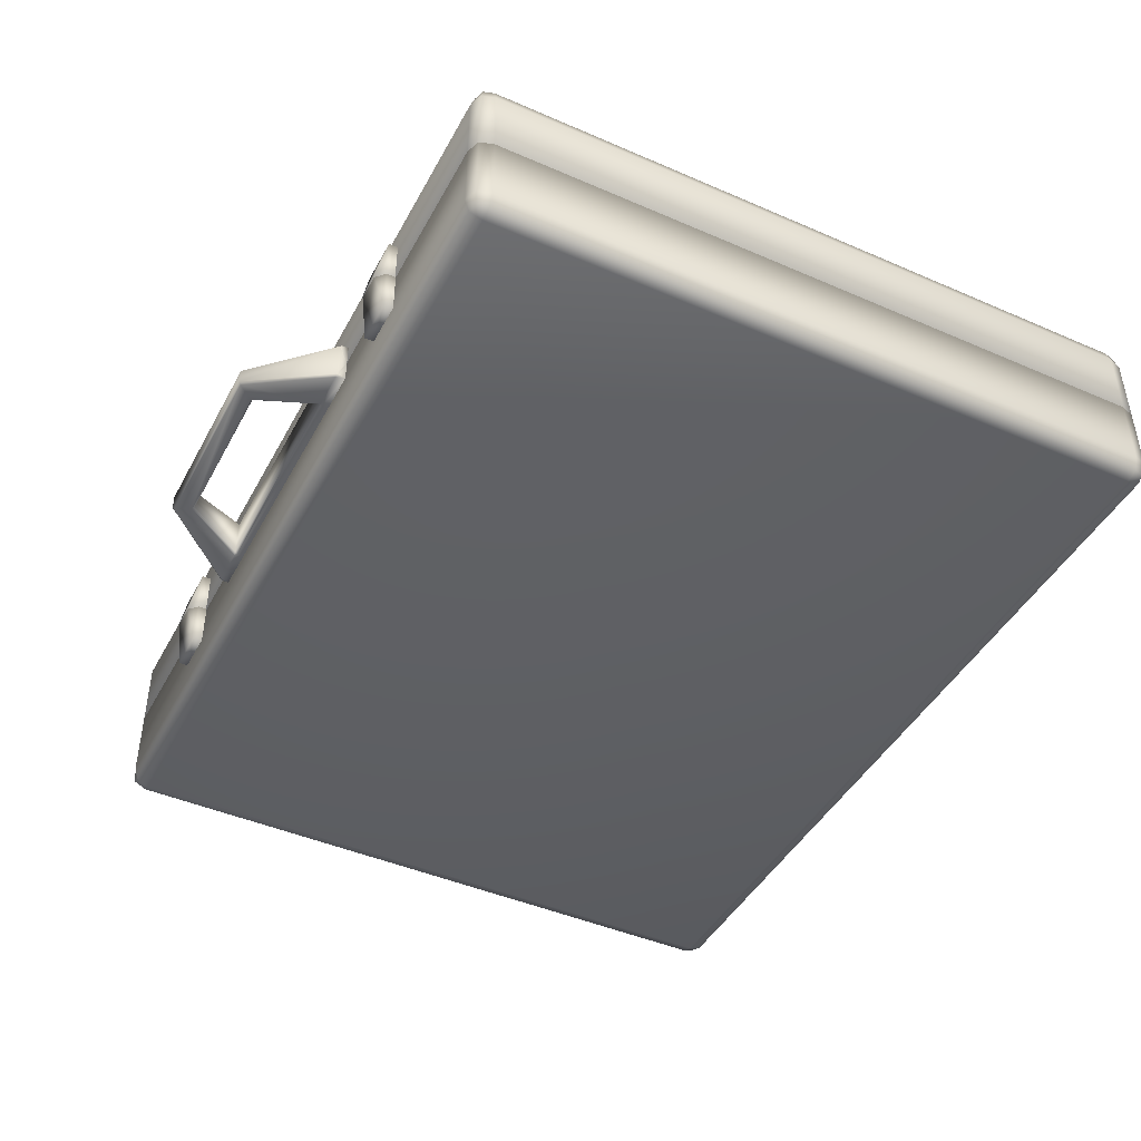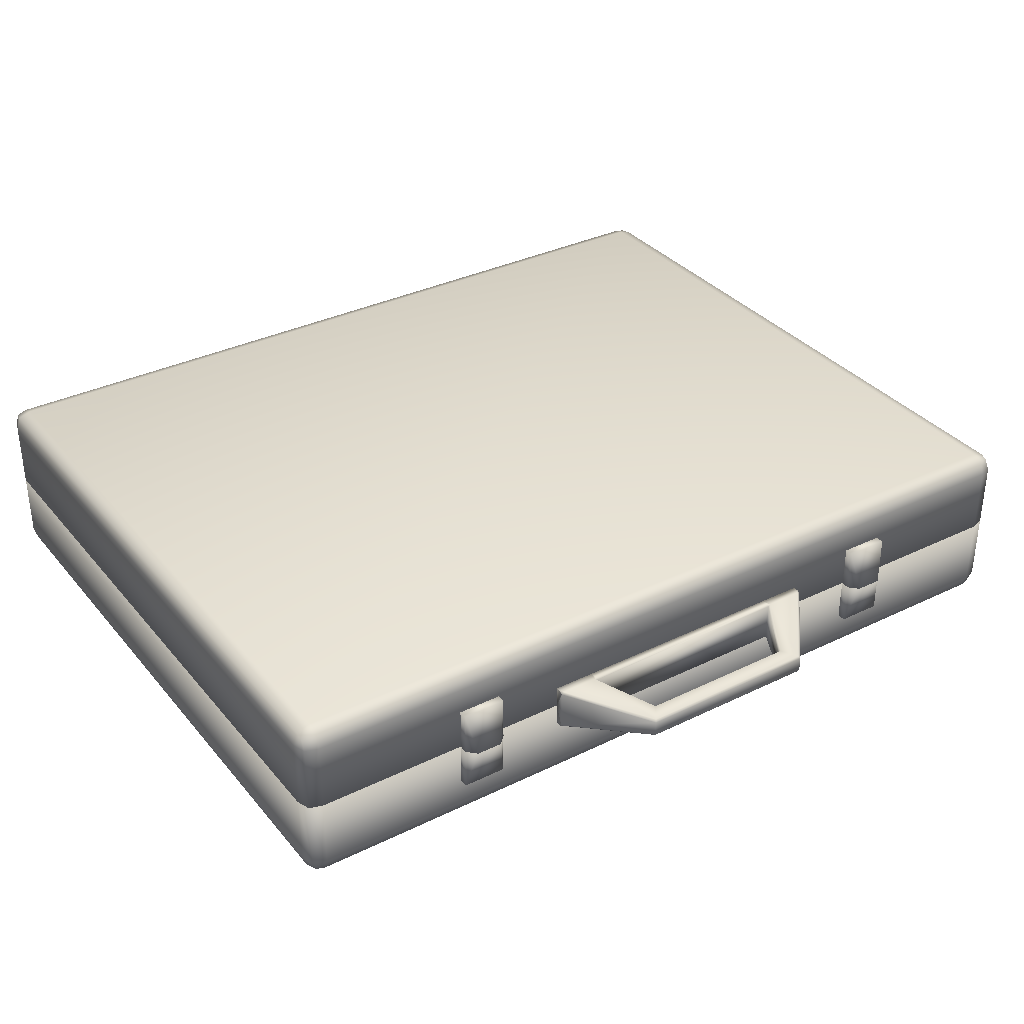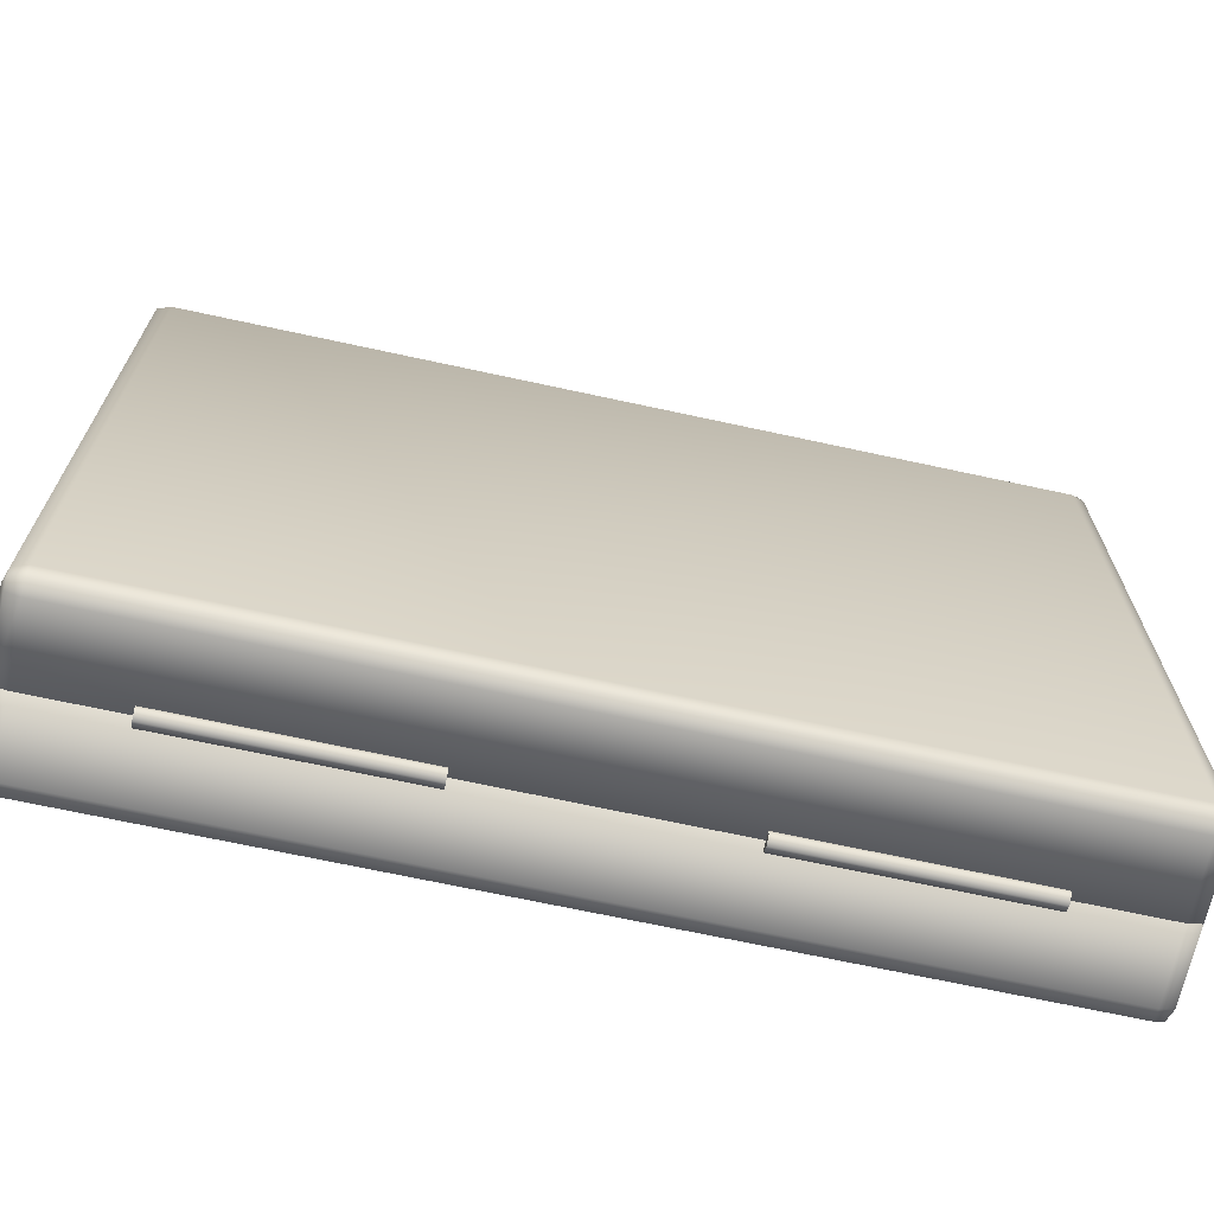
<metadata>
{"format":"obj","ext":"obj","renderer":"f3d","projection":"perspective","resolution":1024,"background":"white","views":[{"elev":-44.4,"azim":63.1,"up":"+Y"},{"elev":34.1,"azim":-33.5,"up":"+Y"},{"elev":-68.7,"azim":-12.3,"up":"+Z"}]}
</metadata>
<code>
o suitcase_bottom_Mesh
v 0.48 0 -0.38
v 0.48 0 0.38
v -0.48 0 0.38
v -0.48 0 -0.38
v -0.48 0.1 0.4
v -0.48 0.02 0.4
v 0.48 0.02 0.4
v 0.48 0.1 0.4
v 0.5 0.1 0.38
v 0.5 0.02 0.38
v 0.5 0.02 -0.38
v 0.5 0.1 -0.38
v 0.48 0.1 -0.4
v 0.48 0.02 -0.4
v -0.48 0.02 -0.4
v -0.48 0.1 -0.4
v -0.5 0.1 -0.38
v -0.5 0.02 -0.38
v -0.5 0.02 0.38
v -0.5 0.1 0.38
v -0.4913 0.00875 0.395
v -0.48 0.005 0.395
v 0.4913 0.005 0.3912
v 0.48 0.005 0.395
v -0.495 0.00875 -0.3912
v -0.495 0.005 -0.38
v 0.4913 0.005 -0.3912
v 0.495 0.005 -0.38
v -0.495 0.005 0.38
v -0.48 0.005 -0.395
v 0.48 0.005 -0.395
v 0.495 0.005 0.38
v 0.495 0.02 0.395
v 0.495 0.1 0.395
v 0.495 0.02 -0.395
v 0.495 0.1 -0.395
v -0.495 0.02 -0.395
v -0.495 0.1 -0.395
v -0.495 0.02 0.395
v -0.495 0.1 0.395
v 0.4708 0.1 0.3923
v -0.4708 0.1 0.3923
v 0.4904 0.1 -0.3727
v 0.4904 0.1 0.3727
v -0.4708 0.1 -0.3923
v 0.4708 0.1 -0.3923
v -0.4904 0.1 0.3727
v -0.4904 0.1 -0.3727
v 0.4855 0.1 0.3874
v -0.4855 0.1 0.3874
v 0.4855 0.1 -0.3874
v -0.4855 0.1 -0.3874
v -0.4708 0.07906 0.3923
v 0.4708 0.07906 0.3923
v 0.4904 0.07906 0.3727
v 0.4904 0.07906 -0.3727
v 0.4708 0.07906 -0.3923
v -0.4708 0.07906 -0.3923
v -0.4904 0.07906 -0.3727
v -0.4904 0.07906 0.3727
v 0.4855 0.07906 0.3874
v -0.4855 0.07906 0.3874
v 0.4855 0.07906 -0.3874
v -0.4855 0.07906 -0.3874
v 0.4708 0.07906 -0.3603
v 0.4708 0.07906 0.3603
v 0.2825 0.07906 0.3603
v 0.2825 0.07906 -0.3603
v 0.4708 0.1091 0.3603
v 0.4708 0.1091 -0.3603
v 0.2825 0.1091 -0.3603
v 0.2825 0.1091 0.3603
v 0.3619 0.1191 -0.06195
v 0.3713 0.1191 -0.05256
v 0.3819 0.1191 -0.05256
v 0.3913 0.1191 -0.07256
v 0.3913 0.1191 -0.06195
v 0.3819 0.1191 -0.08195
v 0.3713 0.1191 -0.08195
v 0.3619 0.1191 -0.07256
v 0.3619 0.1191 -0.1292
v 0.3713 0.1191 -0.1198
v 0.3819 0.1191 -0.1198
v 0.3913 0.1191 -0.1398
v 0.3913 0.1191 -0.1292
v 0.3819 0.1191 -0.1492
v 0.3713 0.1191 -0.1492
v 0.3619 0.1191 -0.1398
v 0.3619 0.1091 -0.06195
v 0.3713 0.1091 -0.05256
v 0.3819 0.1091 -0.05256
v 0.3913 0.1091 -0.06195
v 0.3913 0.1091 -0.07256
v 0.3819 0.1091 -0.08195
v 0.3713 0.1091 -0.08195
v 0.3619 0.1091 -0.07256
v 0.3619 0.1091 -0.1292
v 0.3713 0.1091 -0.1198
v 0.3819 0.1091 -0.1198
v 0.3913 0.1091 -0.1292
v 0.3913 0.1091 -0.1398
v 0.3819 0.1091 -0.1492
v 0.3713 0.1091 -0.1492
v 0.3619 0.1091 -0.1398
v 0.13 0.1 -0.39
v 0.13 0.1087 -0.395
v 0.13 0.1087 -0.405
v 0.13 0.09134 -0.405
v 0.13 0.1 -0.41
v 0.13 0.09134 -0.395
v 0.38 0.1087 -0.395
v 0.38 0.1 -0.39
v 0.38 0.1087 -0.405
v 0.38 0.1 -0.41
v 0.38 0.09134 -0.405
v 0.38 0.09134 -0.395
v -0.38 0.1087 -0.395
v -0.38 0.1 -0.39
v -0.13 0.1 -0.39
v -0.13 0.1087 -0.395
v -0.38 0.1087 -0.405
v -0.13 0.1087 -0.405
v -0.38 0.1 -0.41
v -0.13 0.1 -0.41
v -0.38 0.09134 -0.405
v -0.13 0.09134 -0.405
v -0.38 0.09134 -0.395
v -0.13 0.09134 -0.395
v 0.255 0.05 0.41
v 0.255 0.05 0.4
v 0.305 0.05 0.4
v 0.305 0.05 0.41
v 0.305 0.1 0.4
v 0.305 0.1 0.41
v 0.255 0.1 0.41
v 0.255 0.1 0.4
v 0.295 0.1 0.42
v 0.265 0.1 0.42
v 0.265 0.1 0.4
v 0.295 0.1 0.4
v -0.305 0.05 0.41
v -0.305 0.05 0.4
v -0.255 0.05 0.4
v -0.255 0.05 0.41
v -0.255 0.1 0.4
v -0.255 0.1 0.41
v -0.305 0.1 0.41
v -0.305 0.1 0.4
v -0.265 0.1 0.42
v -0.295 0.1 0.42
v -0.295 0.1 0.4
v -0.265 0.1 0.4
v 0.175 0.075 0.4
v 0.175 0.075 0.4075
v 0.1718 0.075 0.41
v 0.1268 0.075 0.4075
v 0.1297 0.075 0.41
v 0.1267 0.075 0.4
v -0.175 0.125 0.4
v -0.175 0.125 0.4075
v -0.1718 0.125 0.41
v -0.1269 0.125 0.4
v -0.1294 0.125 0.41
v -0.1266 0.125 0.4075
v 0.1263 0.125 0.4
v 0.175 0.125 0.4
v 0.175 0.1 0.4
v 0.1263 0.1 0.4
v 0.0898 0.08873 0.4739
v 0.0898 0.1113 0.4739
v 0.1266 0.1225 0.41
v 0.1268 0.07752 0.41
v -0.09035 0.1113 0.4739
v -0.09035 0.08873 0.4739
v -0.1266 0.07751 0.41
v -0.1266 0.1225 0.41
v 0.1042 0.08851 0.4931
v 0.09153 0.08649 0.4762
v 0.175 0.07752 0.41
v 0.175 0.1225 0.41
v 0.1059 0.1087 0.4954
v 0.1059 0.09129 0.4954
v -0.1037 0.1115 0.4931
v -0.09201 0.1135 0.4763
v -0.175 0.1225 0.41
v -0.175 0.07752 0.41
v -0.1053 0.09129 0.4954
v -0.1053 0.1087 0.4954
v -0.1037 0.0885 0.4931
v -0.09201 0.0865 0.4763
v 0.1042 0.1115 0.4931
v 0.09153 0.1135 0.4762
v -0.1294 0.075 0.41
v -0.1718 0.075 0.41
v 0.1295 0.125 0.41
v 0.1718 0.125 0.41
v -0.175 0.075 0.4075
v -0.175 0.075 0.4
v -0.1269 0.075 0.4
v -0.1266 0.075 0.4075
v 0.1265 0.125 0.4075
v -0.1269 0.1 0.4
v -0.175 0.1 0.4
v 0.175 0.125 0.4075
v 0.175 0.1227 0.4091
v 0.175 0.07732 0.4091
v -0.175 0.07732 0.4091
v -0.175 0.1227 0.4091
g suitcase_bottom_Mesh__suitcasedefault
f 2 3 4
f 4 1 2
f 6 7 8
f 8 5 6
f 10 11 12
f 12 9 10
f 14 15 16
f 16 13 14
f 18 19 20
f 20 17 18
f 6 21 22
f 2 23 24
f 18 25 26
f 1 27 28
f 29 26 4
f 4 3 29
f 30 31 1
f 1 4 30
f 28 32 2
f 2 1 28
f 24 22 3
f 3 2 24
f 7 33 34
f 34 8 7
f 11 35 36
f 36 12 11
f 15 37 38
f 38 16 15
f 6 39 21
f 21 39 19
f 19 29 21
f 3 22 21
f 21 29 3
f 2 32 23
f 23 32 10
f 10 33 23
f 7 24 23
f 23 33 7
f 18 37 25
f 25 37 15
f 15 30 25
f 4 26 25
f 25 30 4
f 1 31 27
f 27 31 14
f 14 35 27
f 11 28 27
f 27 35 11
f 19 18 26
f 26 29 19
f 15 14 31
f 31 30 15
f 11 10 32
f 32 28 11
f 7 6 22
f 22 24 7
f 33 10 9
f 9 34 33
f 35 14 13
f 13 36 35
f 37 18 17
f 17 38 37
f 40 39 6
f 6 5 40
f 20 19 39
f 39 40 20
f 42 5 8
f 8 41 42
f 44 9 12
f 12 43 44
f 46 13 16
f 16 45 46
f 48 17 20
f 20 47 48
f 8 34 49
f 49 41 8
f 5 42 50
f 50 40 5
f 12 36 51
f 51 43 12
f 16 38 52
f 52 45 16
f 9 44 49
f 49 34 9
f 20 40 50
f 50 47 20
f 13 46 51
f 51 36 13
f 17 48 52
f 52 38 17
f 42 41 54
f 54 53 42
f 44 43 56
f 56 55 44
f 46 45 58
f 58 57 46
f 48 47 60
f 60 59 48
f 41 49 61
f 61 54 41
f 50 42 53
f 53 62 50
f 43 51 63
f 63 56 43
f 45 52 64
f 64 58 45
f 49 44 55
f 55 61 49
f 47 50 62
f 62 60 47
f 51 46 57
f 57 63 51
f 52 48 59
f 59 64 52
f 63 57 65
f 65 61 63
f 66 54 61
f 61 65 66
f 61 55 56
f 56 63 61
f 64 59 60
f 60 62 64
f 58 64 62
f 62 53 58
f 68 58 53
f 53 67 68
f 57 58 68
f 68 65 57
f 54 66 67
f 67 53 54
f 66 65 70
f 70 69 66
f 70 65 68
f 68 71 70
f 68 67 72
f 72 71 68
f 72 67 66
f 66 69 72
f 73 74 75
f 75 76 73
f 75 77 76
f 76 78 79
f 79 73 76
f 80 73 79
f 81 82 83
f 83 84 81
f 83 85 84
f 84 86 87
f 87 81 84
f 88 81 87
f 73 89 90
f 90 74 73
f 74 90 91
f 91 75 74
f 75 91 92
f 92 77 75
f 77 92 93
f 93 76 77
f 76 93 94
f 94 78 76
f 78 94 95
f 95 79 78
f 79 95 96
f 96 80 79
f 80 96 89
f 89 73 80
f 81 97 98
f 98 82 81
f 82 98 99
f 99 83 82
f 83 99 100
f 100 85 83
f 85 100 101
f 101 84 85
f 84 101 102
f 102 86 84
f 86 102 103
f 103 87 86
f 87 103 104
f 104 88 87
f 88 104 97
f 97 81 88
f 105 106 107
f 107 108 105
f 107 109 108
f 110 105 108
f 106 105 112
f 112 111 106
f 107 106 111
f 111 113 107
f 109 107 113
f 113 114 109
f 108 109 114
f 114 115 108
f 110 108 115
f 115 116 110
f 105 110 116
f 116 112 105
f 115 114 113
f 113 112 115
f 113 111 112
f 116 115 112
f 118 119 120
f 120 117 118
f 117 120 122
f 122 121 117
f 121 122 124
f 124 123 121
f 123 124 126
f 126 125 123
f 125 126 128
f 128 127 125
f 127 128 119
f 119 118 127
f 126 124 122
f 122 119 126
f 122 120 119
f 128 126 119
f 117 121 123
f 123 127 117
f 123 125 127
f 118 117 127
f 130 131 132
f 132 129 130
f 131 133 134
f 134 132 131
f 136 130 129
f 129 135 136
f 132 134 137
f 138 135 129
f 135 138 139
f 139 136 135
f 137 138 129
f 129 132 137
f 138 137 140
f 140 139 138
f 134 133 140
f 140 137 134
f 142 143 144
f 144 141 142
f 143 145 146
f 146 144 143
f 148 142 141
f 141 147 148
f 144 146 149
f 150 147 141
f 147 150 151
f 151 148 147
f 149 150 141
f 141 144 149
f 150 149 152
f 152 151 150
f 146 145 152
f 152 149 146
f 153 154 155
f 155 156 153
f 155 157 156
f 153 156 158
f 159 160 161
f 161 162 159
f 163 164 162
f 162 161 163
f 166 167 168
f 168 165 166
f 170 171 172
f 172 169 170
f 174 175 176
f 176 173 174
f 157 155 177
f 177 178 157
f 180 181 182
f 182 179 180
f 163 161 183
f 183 184 163
f 186 187 188
f 188 185 186
f 190 178 177
f 177 189 190
f 187 182 181
f 181 188 187
f 183 191 192
f 192 184 183
f 173 170 169
f 169 174 173
f 193 190 189
f 189 194 193
f 195 192 191
f 191 196 195
f 175 172 171
f 171 176 175
f 194 197 198
f 198 193 194
f 193 198 199
f 199 200 193
f 164 201 165
f 165 162 164
f 202 203 159
f 159 162 202
f 168 202 162
f 162 165 168
f 196 204 166
f 166 195 196
f 195 166 165
f 165 201 195
f 166 204 205
f 205 167 166
f 179 206 167
f 167 180 179
f 205 180 167
f 206 154 153
f 153 167 206
f 198 197 207
f 207 203 198
f 185 208 203
f 203 186 185
f 207 186 203
f 208 160 159
f 159 203 208
f 158 156 200
f 200 199 158
f 197 194 186
f 186 207 197
f 154 206 179
f 179 155 154
f 160 208 185
f 185 161 160
f 204 196 180
f 180 205 204
f 193 200 175
f 157 172 156
f 195 201 171
f 163 176 164
f 155 179 182
f 182 177 155
f 161 185 188
f 188 183 161
f 172 157 178
f 178 169 172
f 192 195 171
f 171 170 192
f 176 163 184
f 184 173 176
f 190 193 175
f 175 174 190
f 174 169 178
f 178 190 174
f 189 177 182
f 182 187 189
f 188 181 191
f 191 183 188
f 184 192 170
f 170 173 184
f 194 189 187
f 187 186 194
f 196 191 181
f 181 180 196
f 172 175 200
f 200 156 172
f 176 171 201
f 201 164 176
f 71 72 69
f 69 70 71
o suitcase_top_Mesh.001
v 0.48 0.1999 0.38
v 0.48 0.2002 -0.38
v -0.48 0.2002 -0.38
v -0.48 0.1999 0.38
v -0.48 0.1003 -0.4
v -0.48 0.1803 -0.4
v 0.48 0.1803 -0.4
v 0.48 0.1003 -0.4
v 0.5 0.1002 -0.38
v 0.5 0.1802 -0.38
v 0.5 0.1799 0.38
v 0.5 0.09989 0.38
v 0.48 0.09988 0.4
v 0.48 0.1799 0.4
v -0.48 0.1799 0.4
v -0.48 0.09988 0.4
v -0.5 0.09989 0.38
v -0.5 0.1799 0.38
v -0.5 0.1802 -0.38
v -0.5 0.1002 -0.38
v -0.4913 0.1915 -0.395
v -0.48 0.1953 -0.395
v 0.4913 0.1953 -0.3912
v 0.48 0.1953 -0.395
v -0.495 0.1911 0.3913
v -0.495 0.1949 0.38
v 0.4913 0.1949 0.3913
v 0.495 0.1949 0.38
v -0.495 0.1952 -0.38
v -0.48 0.1949 0.395
v 0.48 0.1949 0.395
v 0.495 0.1952 -0.38
v 0.495 0.1803 -0.395
v 0.495 0.1003 -0.395
v 0.495 0.1799 0.395
v 0.495 0.09988 0.395
v -0.495 0.1799 0.395
v -0.495 0.09988 0.395
v -0.495 0.1803 -0.395
v -0.495 0.1003 -0.395
v 0.4708 0.1003 -0.3924
v -0.4708 0.1003 -0.3924
v 0.4904 0.09989 0.3727
v 0.4904 0.1002 -0.3727
v -0.4708 0.09988 0.3923
v 0.4708 0.09988 0.3923
v -0.4904 0.1002 -0.3727
v -0.4904 0.09989 0.3727
v 0.4855 0.1003 -0.3875
v -0.4855 0.1003 -0.3875
v 0.4855 0.09988 0.3874
v -0.4855 0.09988 0.3874
v -0.4708 0.1201 -0.3923
v 0.4708 0.1201 -0.3923
v 0.4904 0.1212 -0.3727
v 0.4904 0.1208 0.3727
v 0.4708 0.1197 0.3923
v -0.4708 0.1197 0.3923
v -0.4904 0.1208 0.3727
v -0.4904 0.1212 -0.3727
v 0.4855 0.1212 -0.3874
v -0.4855 0.1212 -0.3874
v 0.4855 0.1208 0.3874
v -0.4855 0.1208 0.3874
v 0.255 0.1498 0.4107
v 0.305 0.1498 0.4107
v 0.305 0.1499 0.4007
v 0.255 0.1499 0.4007
v 0.305 0.09985 0.4107
v 0.305 0.09985 0.4007
v 0.255 0.09985 0.4007
v 0.255 0.09985 0.4107
v 0.295 0.09984 0.4207
v 0.265 0.09984 0.4207
v 0.265 0.09985 0.4007
v 0.295 0.09985 0.4007
v -0.305 0.1498 0.4107
v -0.255 0.1498 0.4107
v -0.255 0.1499 0.4007
v -0.305 0.1499 0.4007
v -0.255 0.09985 0.4107
v -0.255 0.09985 0.4007
v -0.305 0.09985 0.4007
v -0.305 0.09985 0.4107
v -0.265 0.09984 0.4207
v -0.295 0.09984 0.4207
v -0.295 0.09985 0.4007
v -0.265 0.09985 0.4007
v -0.4925 0.0267 -0.3338
v -0.4925 0.04381 -0.3455
v -0.4925 0.03182 -0.3799
v -0.4925 0.01118 -0.3783
v -0.4875 0.04381 -0.3455
v -0.4875 0.03182 -0.3799
v -0.4875 0.0267 -0.3338
v -0.4875 0.01118 -0.3783
v -0.4925 0.07152 -0.3218
v -0.4925 0.06259 -0.3031
v -0.4875 0.07152 -0.3218
v -0.4875 0.06259 -0.3031
v -0.4925 0.1062 -0.3153
v -0.4925 0.1077 -0.2947
v -0.4875 0.1062 -0.3153
v -0.4875 0.1077 -0.2947
v -0.4925 0.1406 -0.3273
v -0.4925 0.1523 -0.3102
v -0.4875 0.1406 -0.3273
v -0.4875 0.1523 -0.3102
v 0.4875 0.01118 -0.3783
v 0.4875 0.0267 -0.3338
v 0.4875 0.04381 -0.3455
v 0.4875 0.03182 -0.3799
v 0.4925 0.03182 -0.3799
v 0.4925 0.04381 -0.3455
v 0.4925 0.0267 -0.3338
v 0.4925 0.01118 -0.3783
v 0.4875 0.06259 -0.3031
v 0.4875 0.07152 -0.3218
v 0.4925 0.07152 -0.3218
v 0.4925 0.06259 -0.3031
v 0.4875 0.1077 -0.2947
v 0.4875 0.1062 -0.3153
v 0.4925 0.1062 -0.3153
v 0.4925 0.1077 -0.2947
v 0.4875 0.1523 -0.3102
v 0.4875 0.1406 -0.3273
v 0.4925 0.1406 -0.3273
v 0.4925 0.1523 -0.3102
g suitcase_top_Mesh.001__suitcasedefault
f 212 209 210
f 210 211 212
f 216 213 214
f 214 215 216
f 220 217 218
f 218 219 220
f 224 221 222
f 222 223 224
f 228 225 226
f 226 227 228
f 214 229 230
f 210 231 232
f 226 233 234
f 209 235 236
f 212 211 237
f 237 234 212
f 209 212 238
f 238 239 209
f 210 209 236
f 236 240 210
f 211 210 232
f 232 230 211
f 242 216 215
f 215 241 242
f 244 220 219
f 219 243 244
f 246 224 223
f 223 245 246
f 214 247 229
f 227 237 229
f 229 247 227
f 229 237 211
f 211 230 229
f 210 240 231
f 218 241 231
f 231 240 218
f 231 241 215
f 215 232 231
f 226 245 233
f 223 238 233
f 233 245 223
f 233 238 212
f 212 234 233
f 209 239 235
f 222 243 235
f 235 239 222
f 235 243 219
f 219 236 235
f 234 237 227
f 227 226 234
f 239 238 223
f 223 222 239
f 240 236 219
f 219 218 240
f 230 232 215
f 215 214 230
f 217 242 241
f 241 218 217
f 221 244 243
f 243 222 221
f 225 246 245
f 245 226 225
f 214 213 248
f 248 247 214
f 247 248 228
f 228 227 247
f 216 249 250
f 250 213 216
f 220 251 252
f 252 217 220
f 224 253 254
f 254 221 224
f 228 255 256
f 256 225 228
f 257 249 216
f 216 242 257
f 258 248 213
f 213 250 258
f 259 251 220
f 220 244 259
f 260 253 224
f 224 246 260
f 257 242 217
f 217 252 257
f 258 255 228
f 228 248 258
f 259 244 221
f 221 254 259
f 260 246 225
f 225 256 260
f 262 261 250
f 250 249 262
f 264 263 252
f 252 251 264
f 266 265 254
f 254 253 266
f 268 267 256
f 256 255 268
f 269 262 249
f 249 257 269
f 261 270 258
f 258 250 261
f 271 264 251
f 251 259 271
f 272 266 253
f 253 260 272
f 263 269 257
f 257 252 263
f 270 268 255
f 255 258 270
f 265 271 259
f 259 254 265
f 267 272 260
f 260 256 267
f 271 265 262
f 262 269 271
f 264 271 269
f 269 263 264
f 268 270 272
f 272 267 268
f 270 261 266
f 266 272 270
f 266 261 262
f 262 265 266
f 276 273 274
f 274 275 276
f 277 278 275
f 275 274 277
f 273 276 279
f 279 280 273
f 274 281 277
f 282 273 280
f 279 283 282
f 282 280 279
f 282 281 274
f 274 273 282
f 283 284 281
f 281 282 283
f 277 281 284
f 284 278 277
f 288 285 286
f 286 287 288
f 286 289 290
f 290 287 286
f 291 292 285
f 285 288 291
f 286 293 289
f 294 285 292
f 295 294 292
f 292 291 295
f 285 294 293
f 293 286 285
f 296 293 294
f 294 295 296
f 296 290 289
f 289 293 296
f 300 297 298
f 298 299 300
f 302 299 298
f 298 301 302
f 303 304 302
f 302 301 303
f 300 304 303
f 303 297 300
f 305 298 297
f 297 306 305
f 305 307 301
f 301 298 305
f 301 307 308
f 308 303 301
f 306 297 303
f 303 308 306
f 306 310 309
f 309 305 306
f 305 309 311
f 311 307 305
f 307 311 312
f 312 308 307
f 308 312 310
f 310 306 308
f 310 314 313
f 313 309 310
f 315 311 309
f 309 313 315
f 312 311 315
f 315 316 312
f 312 316 314
f 314 310 312
f 318 319 320
f 320 317 318
f 321 320 319
f 319 322 321
f 321 322 323
f 323 324 321
f 317 324 323
f 323 318 317
f 318 325 326
f 326 319 318
f 319 326 327
f 327 322 319
f 322 327 328
f 328 323 322
f 328 325 318
f 318 323 328
f 326 325 329
f 329 330 326
f 330 331 327
f 327 326 330
f 332 328 327
f 327 331 332
f 332 329 325
f 325 328 332
f 330 329 333
f 333 334 330
f 335 331 330
f 330 334 335
f 332 331 335
f 335 336 332
f 332 336 333
f 333 329 332

</code>
